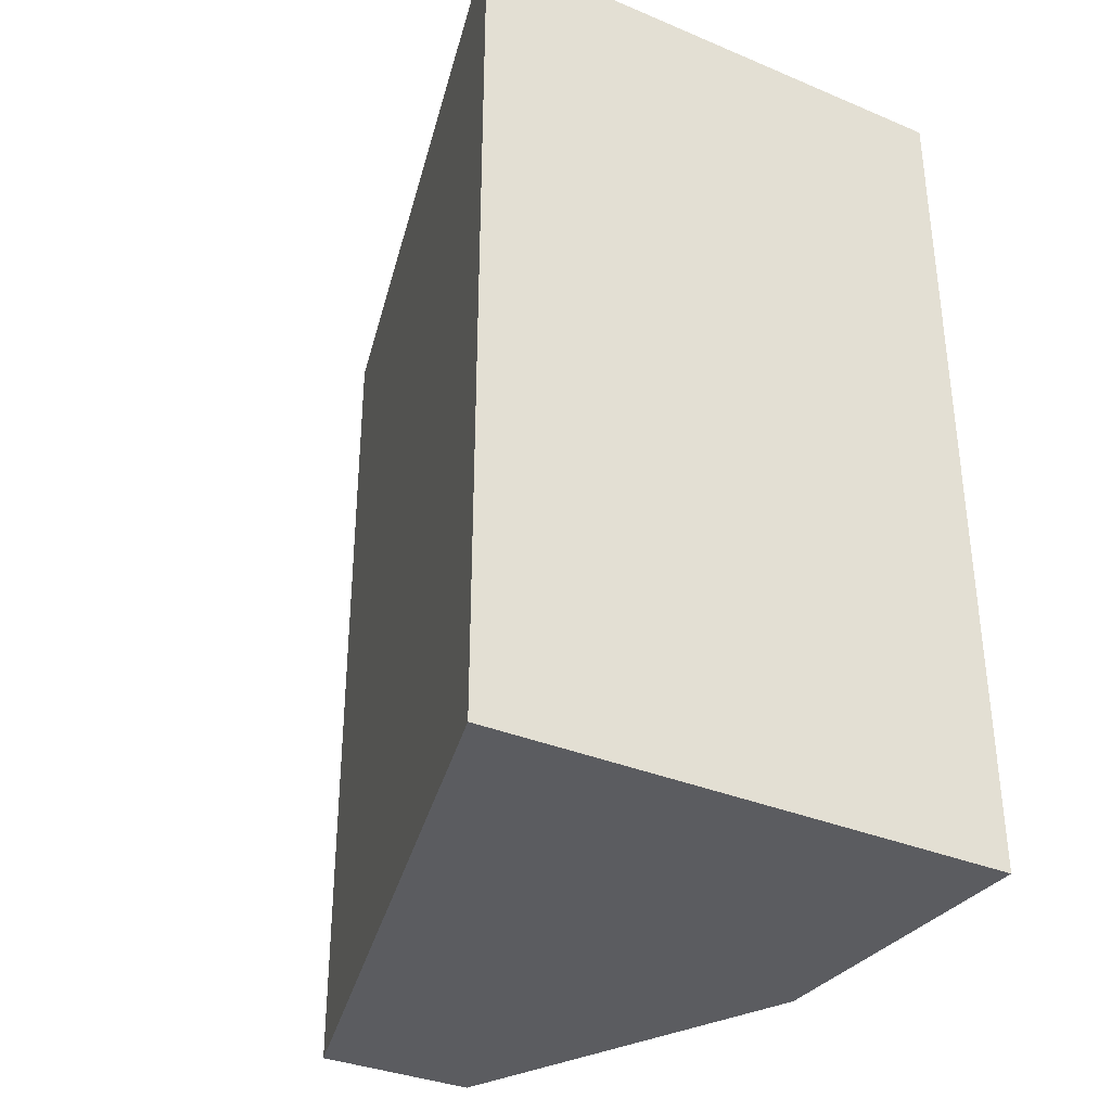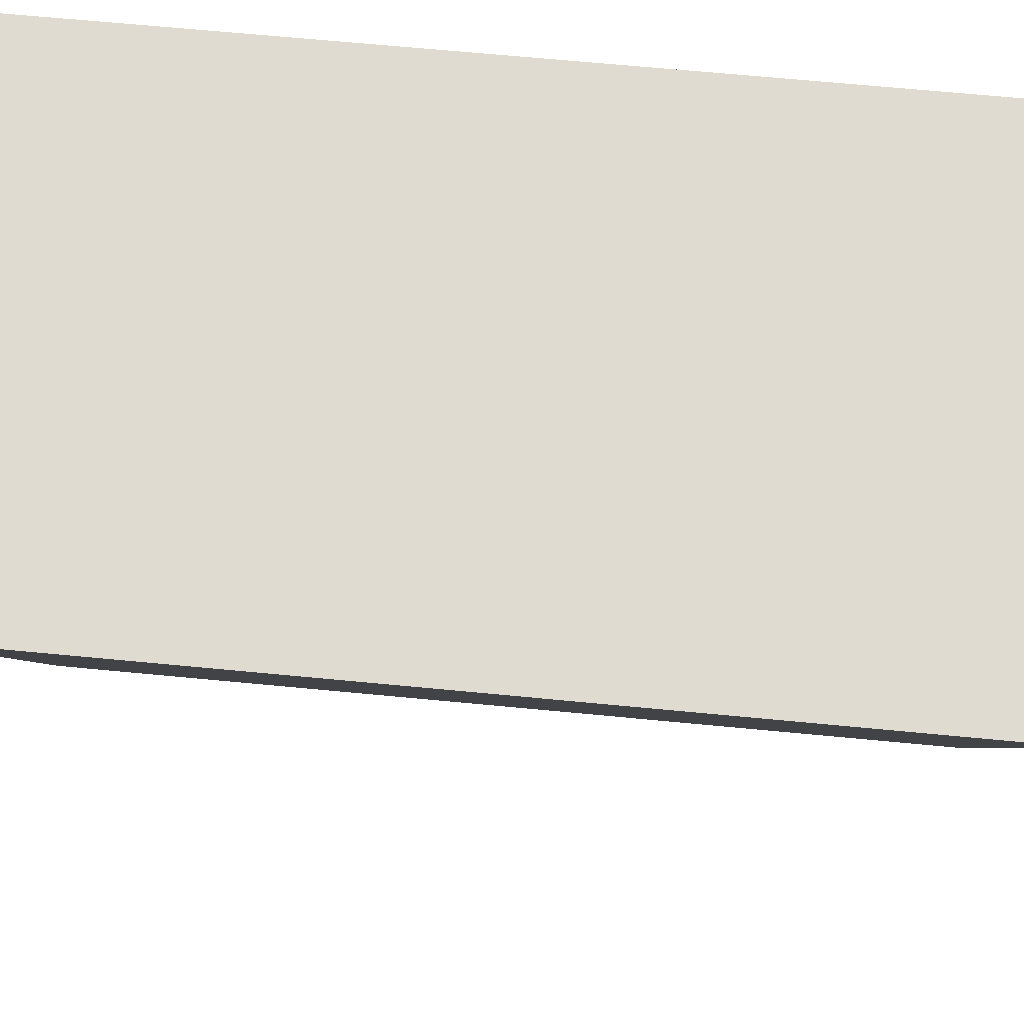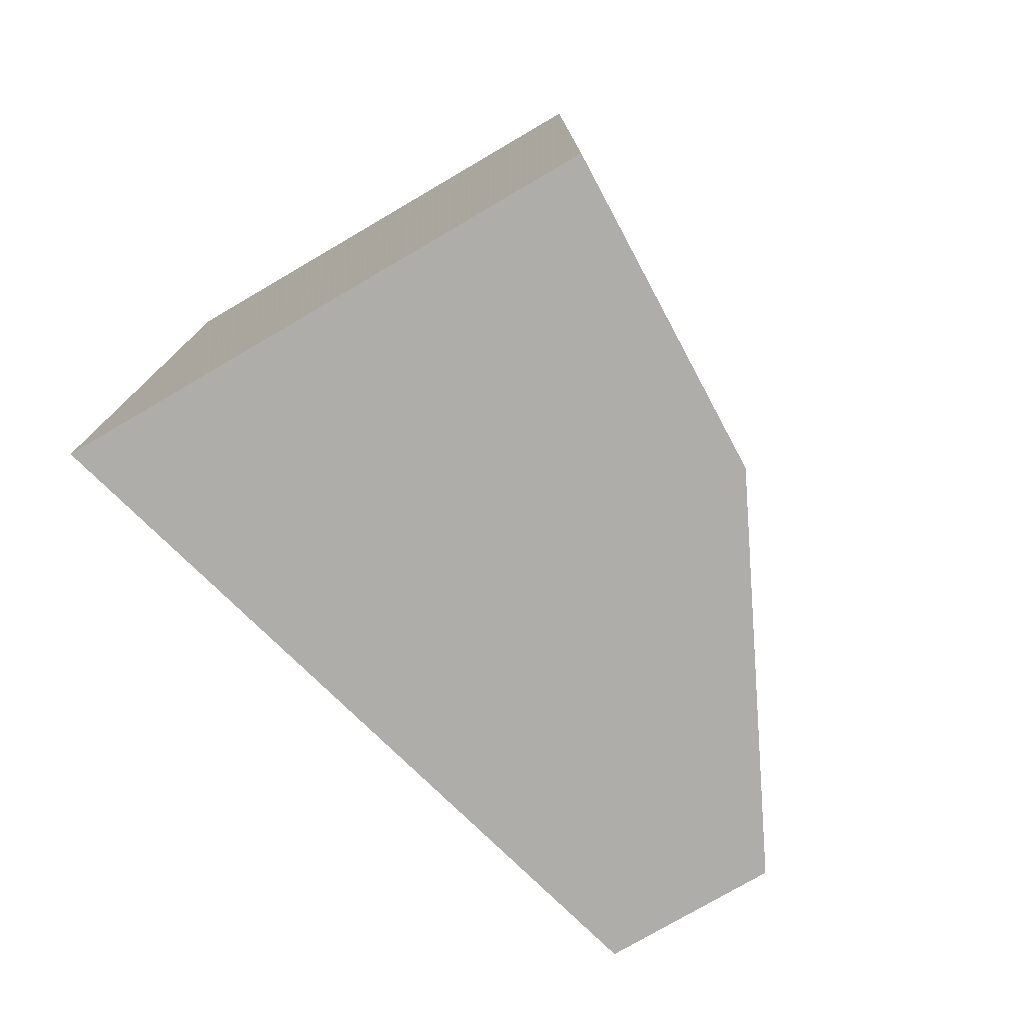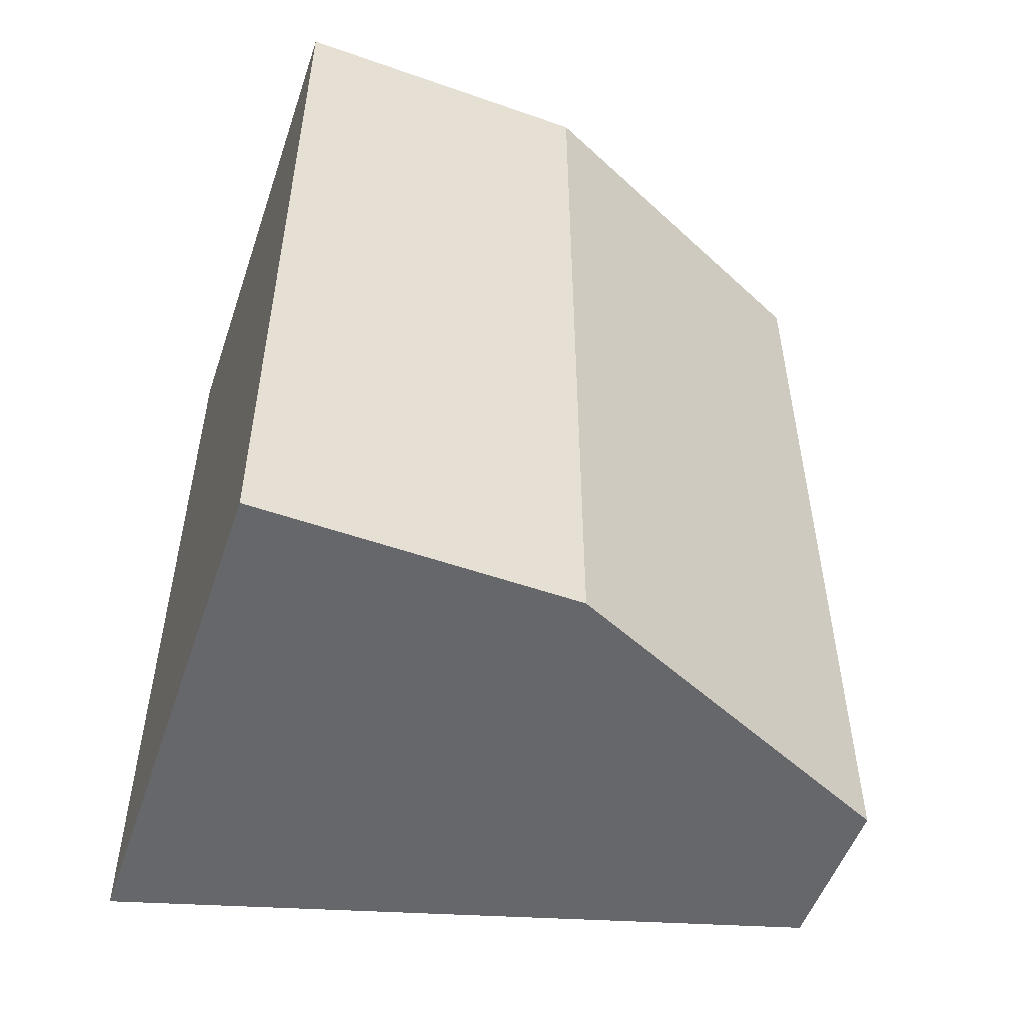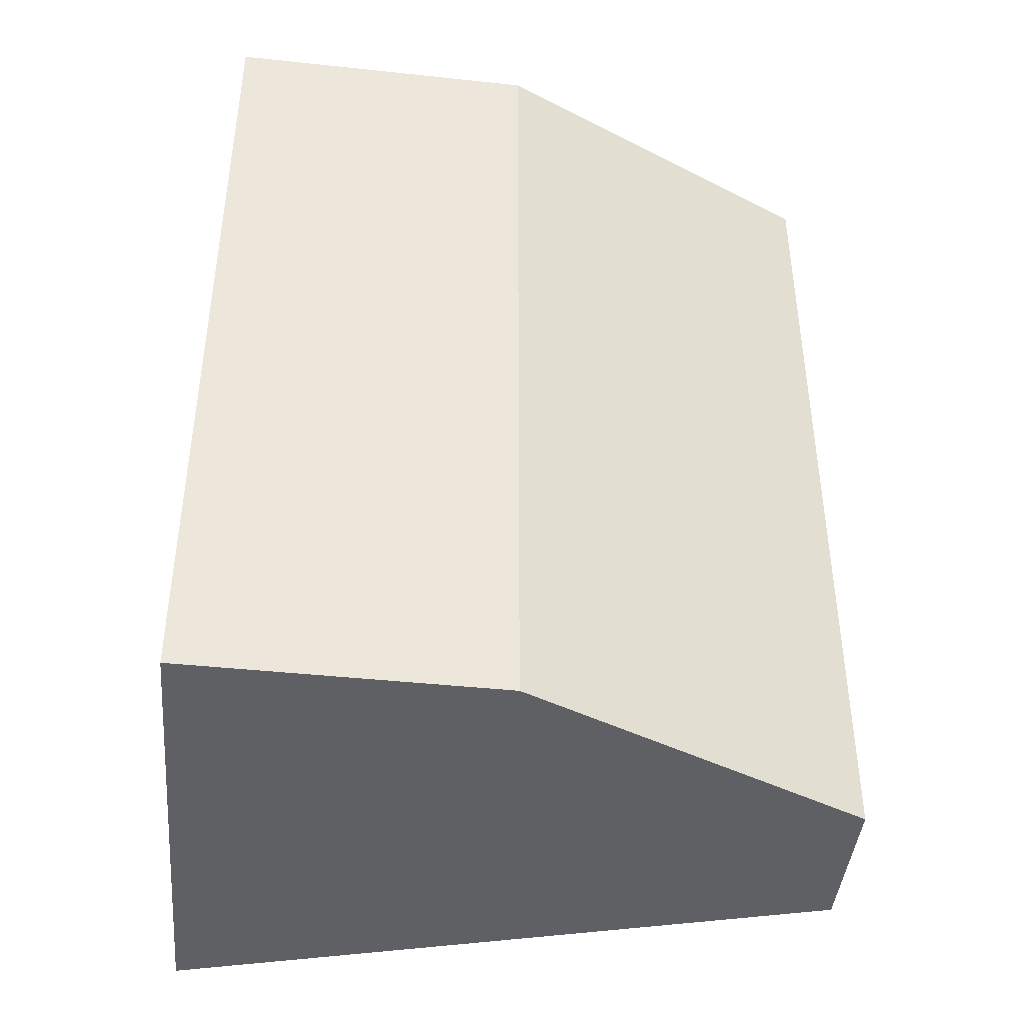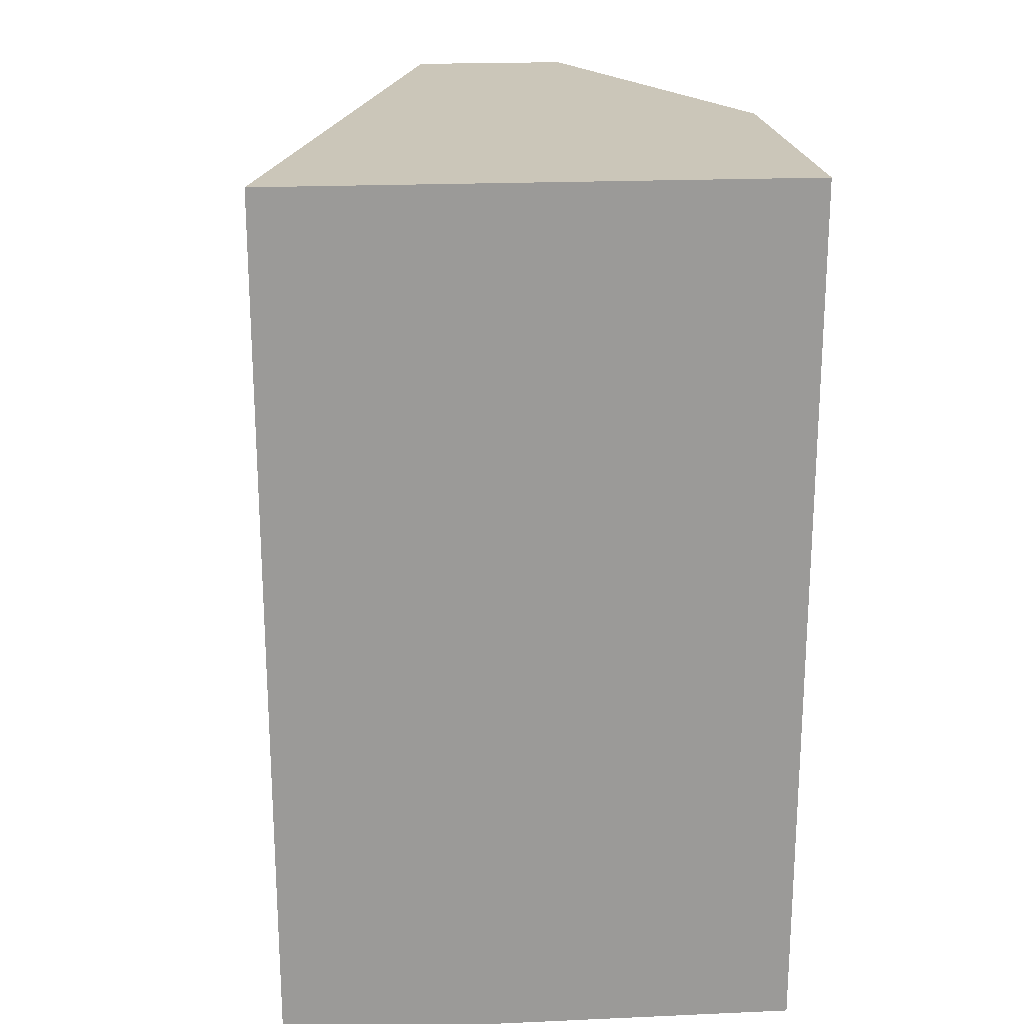
<metadata>
{"format":"obj","ext":"obj","renderer":"f3d","projection":"perspective","resolution":1024,"background":"white","views":[{"elev":-34.5,"azim":150.7,"up":"+Z"},{"elev":69.8,"azim":95.4,"up":"+Y"},{"elev":-77.2,"azim":-149.7,"up":"+Z"},{"elev":-52.0,"azim":-108.6,"up":"+Z"},{"elev":-42.2,"azim":-95.2,"up":"+Z"},{"elev":21.0,"azim":175.5,"up":"+Z"}]}
</metadata>
<code>
v 0 0.482 -0.3361
v -0.007427 0.4549 -0.3361
v 0 0.482 -0.3723
v -0.02154 0.482 -0.3723
v -0.02154 0.482 -0.3361
v -0.007427 0.4549 -0.3723
v -0.01408 0.4549 -0.3723
v -0.02106 0.4691 -0.3361
v -0.02106 0.4691 -0.3723
v -0.01408 0.4549 -0.3361
f 5 1 3
f 5 3 4
f 6 4 3
f 6 1 2
f 6 3 1
f 7 6 2
f 7 4 6
f 8 5 4
f 8 2 1
f 8 1 5
f 9 8 4
f 9 4 7
f 9 7 8
f 10 8 7
f 10 7 2
f 10 2 8

</code>
